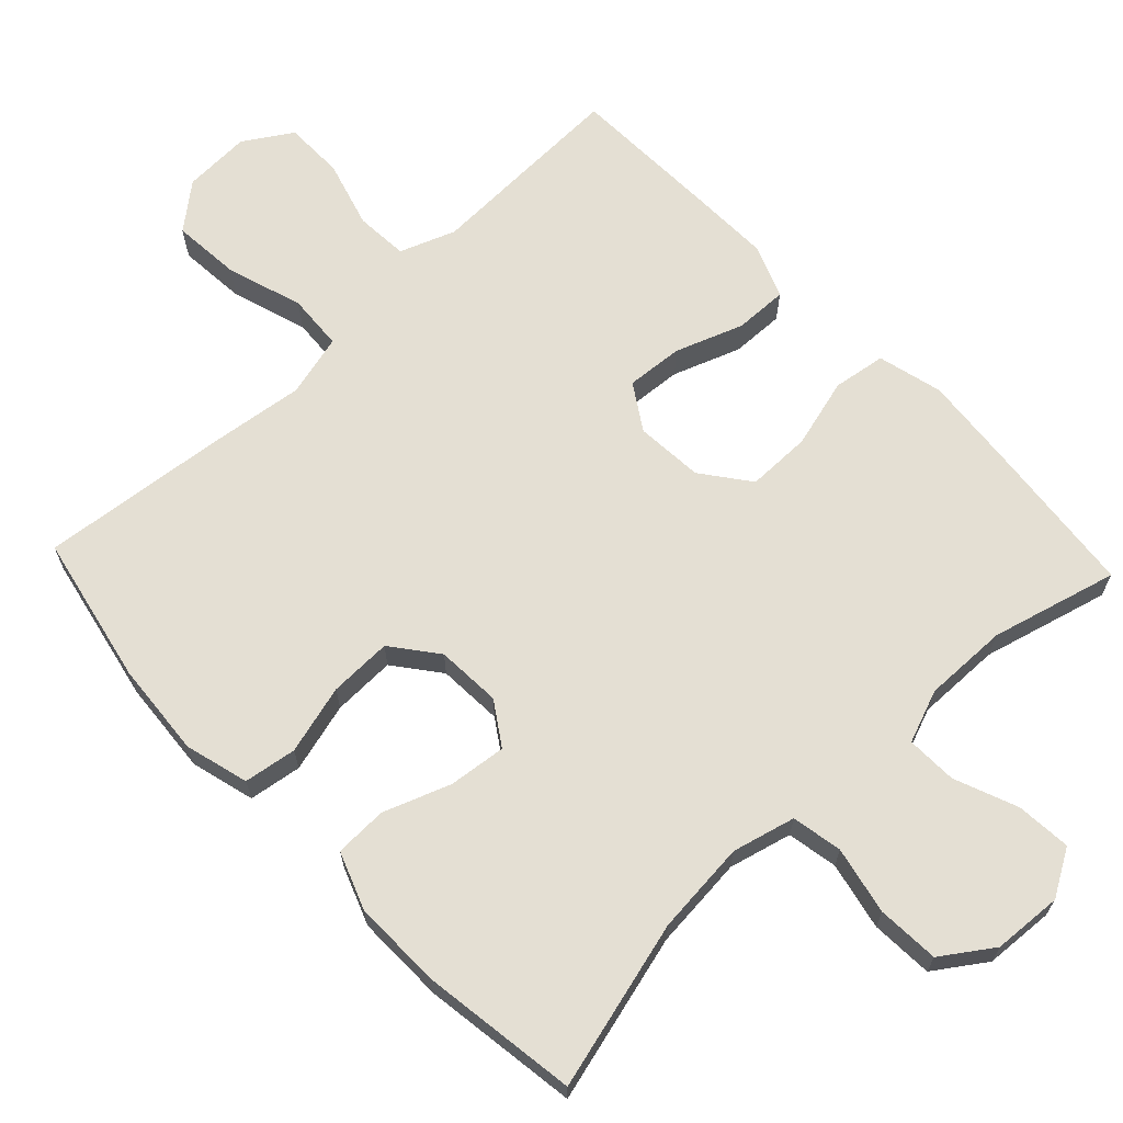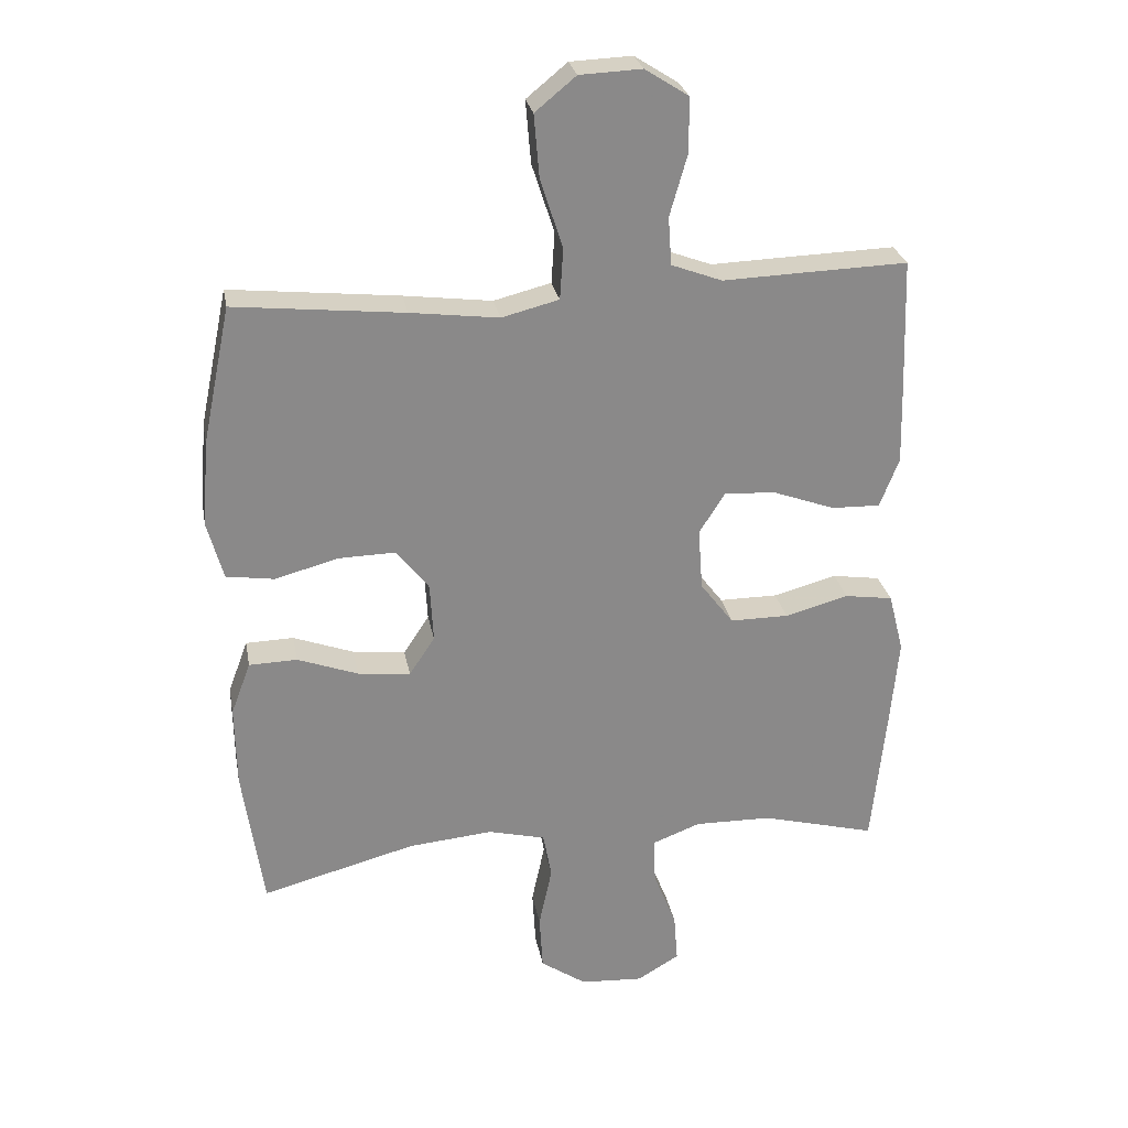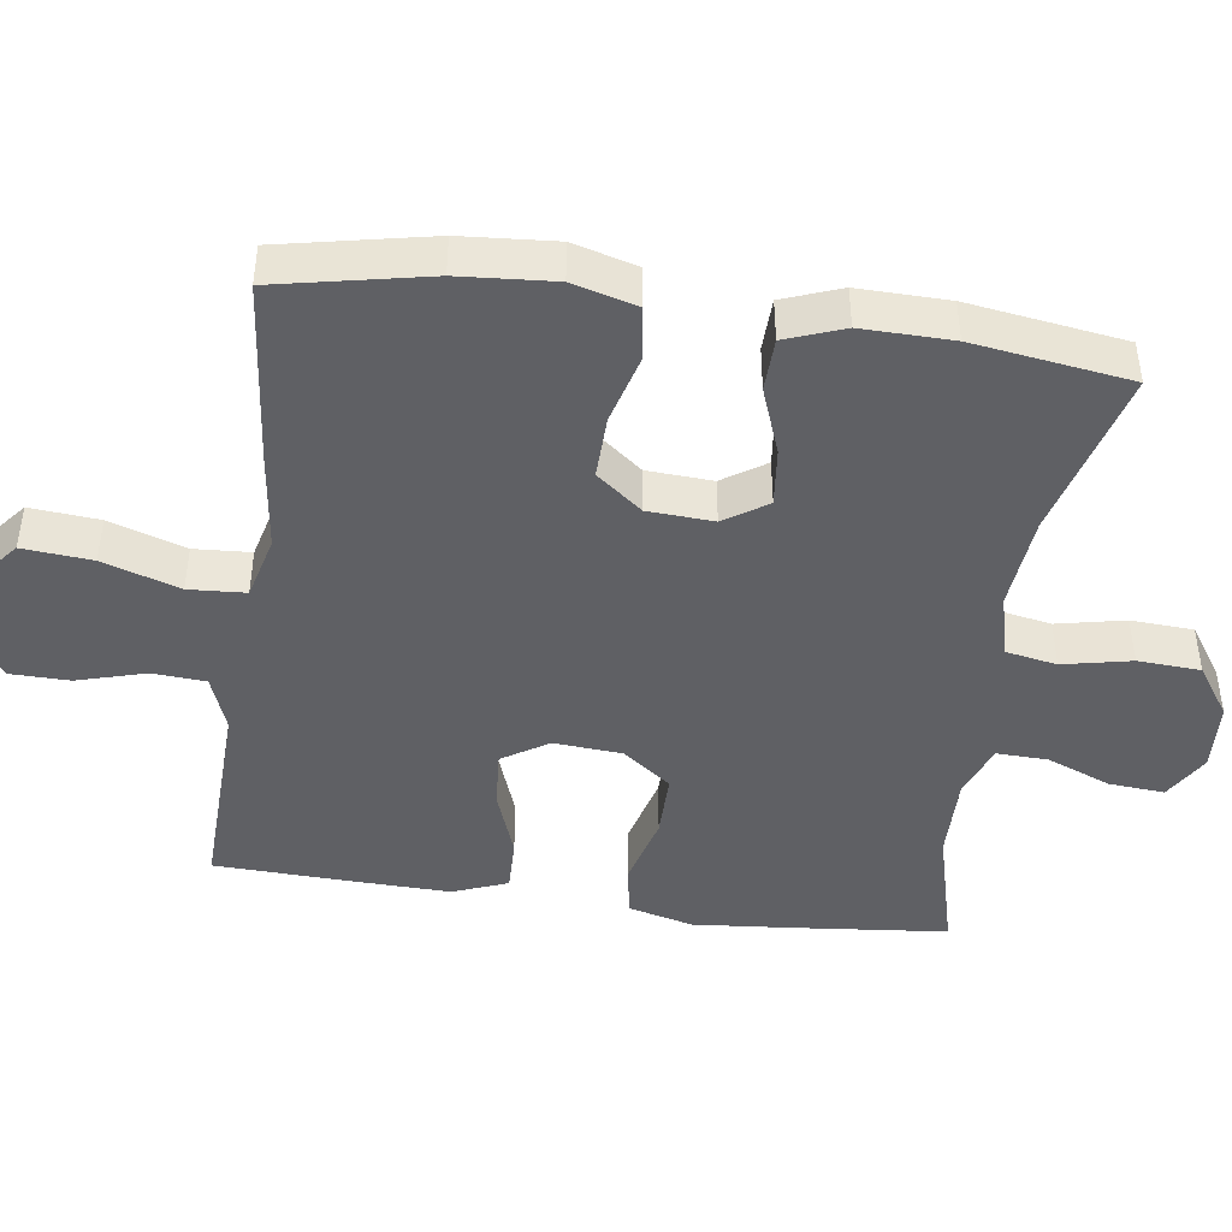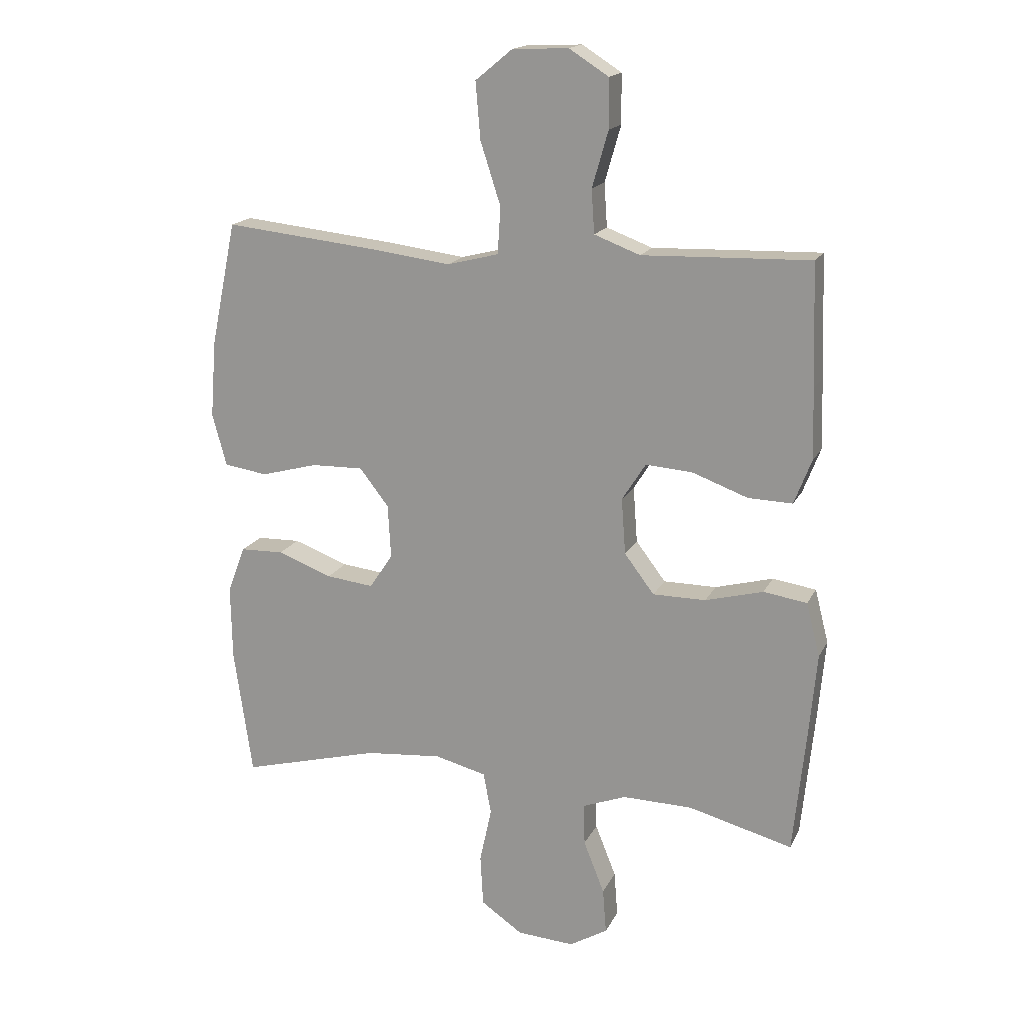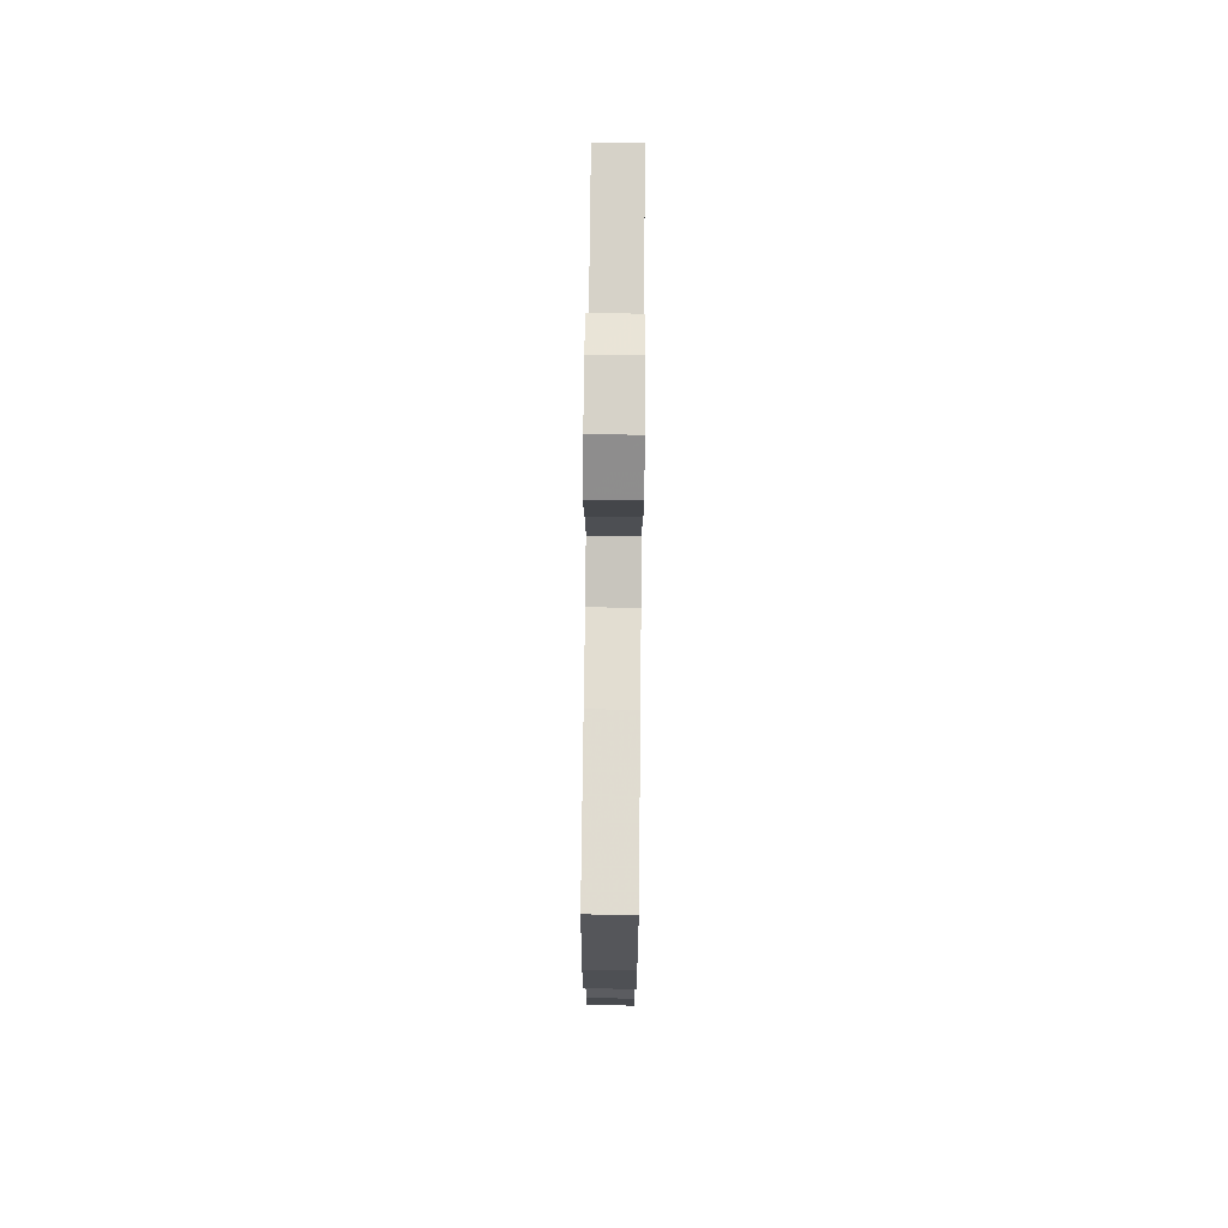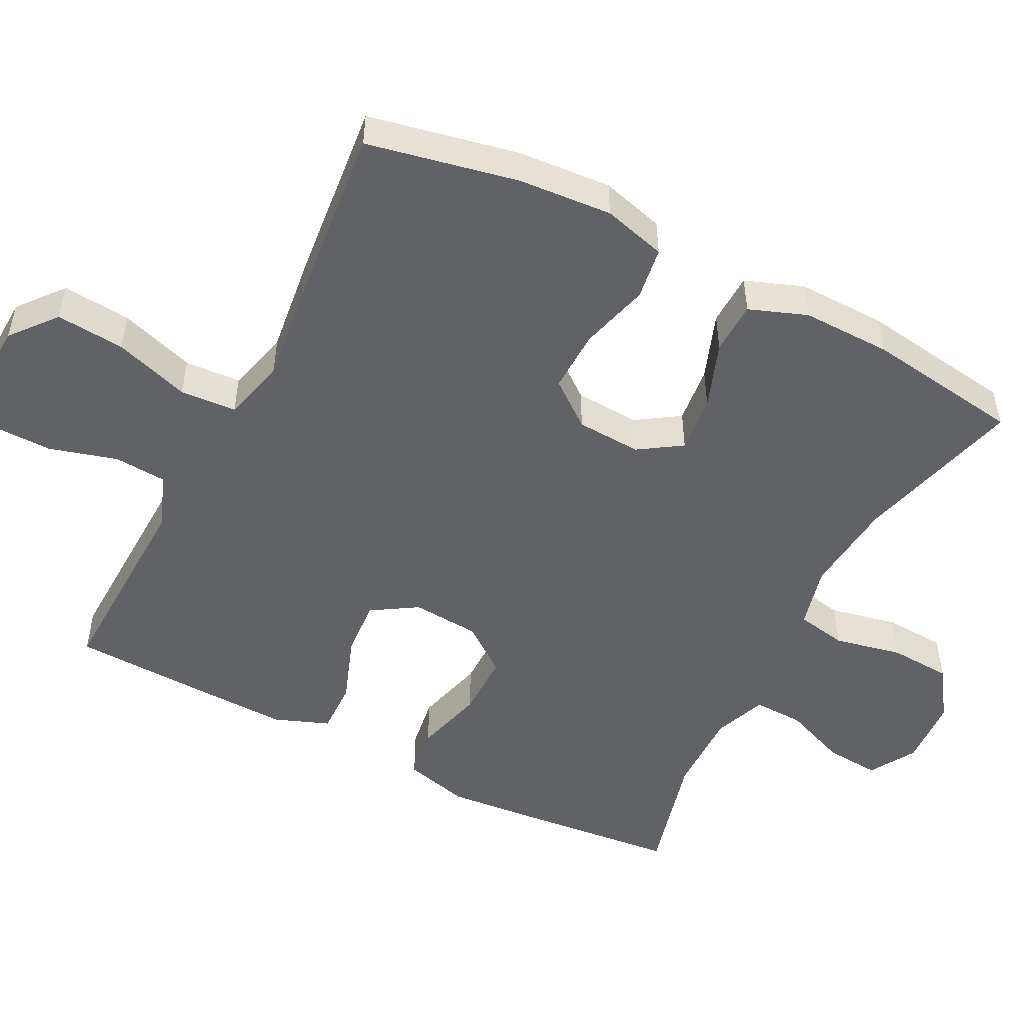
<metadata>
{"format":"obj","ext":"obj","renderer":"f3d","projection":"perspective","resolution":1024,"background":"white","views":[{"elev":66.6,"azim":136.6,"up":"+Y"},{"elev":27.1,"azim":169.6,"up":"+Z"},{"elev":-44.4,"azim":81.9,"up":"+Y"},{"elev":17.2,"azim":-160.7,"up":"+Z"},{"elev":75.8,"azim":90.6,"up":"+Z"},{"elev":-50.6,"azim":62.8,"up":"+Y"}]}
</metadata>
<code>
v -0.5 0.07 0.5
v -0.337 0.07 0.495
v -0.219 0.07 0.491
v -0.142 0.07 0.52
v -0.137 0.07 0.593
v -0.164 0.07 0.687
v -0.163 0.07 0.769
v -0.097 0.07 0.811
v -0.003 0.07 0.807
v 0.059 0.07 0.756
v 0.051 0.07 0.661
v 0.017 0.07 0.556
v 0.022 0.07 0.478
v 0.109 0.07 0.456
v 0.243 0.07 0.473
v 0.5 0.07 0.5
v 0.543 0.07 0.292
v 0.553 0.07 0.162
v 0.529 0.07 0.074
v 0.456 0.07 0.063
v 0.36 0.07 0.089
v 0.273 0.07 0.091
v 0.224 0.07 0.028
v 0.219 0.07 -0.062
v 0.258 0.07 -0.121
v 0.338 0.07 -0.112
v 0.43 0.07 -0.078
v 0.503 0.07 -0.08
v 0.533 0.07 -0.16
v 0.531 0.07 -0.284
v 0.5 0.07 -0.5
v 0.266 0.07 -0.438
v 0.137 0.07 -0.426
v 0.05 0.07 -0.448
v 0.037 0.07 -0.518
v 0.057 0.07 -0.612
v 0.052 0.07 -0.698
v -0.018 0.07 -0.746
v -0.114 0.07 -0.752
v -0.178 0.07 -0.714
v -0.172 0.07 -0.638
v -0.137 0.07 -0.55
v -0.135 0.07 -0.48
v -0.208 0.07 -0.452
v -0.325 0.07 -0.454
v -0.5 0.07 -0.5
v -0.522 0.07 -0.284
v -0.534 0.07 -0.152
v -0.511 0.07 -0.062
v -0.438 0.07 -0.051
v -0.341 0.07 -0.077
v -0.252 0.07 -0.077
v -0.202 0.07 -0.011
v -0.195 0.07 0.083
v -0.235 0.07 0.146
v -0.314 0.07 0.14
v -0.407 0.07 0.106
v -0.481 0.07 0.104
v -0.51 0.07 0.179
v -0.507 0.07 0.297
v -0.5 0 0.5
v -0.337 0 0.495
v -0.219 0 0.491
v -0.142 0 0.52
v -0.137 0 0.593
v -0.164 0 0.687
v -0.163 0 0.769
v -0.097 0 0.811
v -0.003 0 0.807
v 0.059 0 0.756
v 0.051 0 0.661
v 0.017 0 0.556
v 0.022 0 0.478
v 0.109 0 0.456
v 0.243 0 0.473
v 0.5 0 0.5
v 0.543 0 0.292
v 0.553 0 0.162
v 0.529 0 0.074
v 0.456 0 0.063
v 0.36 0 0.089
v 0.273 0 0.091
v 0.224 0 0.028
v 0.219 0 -0.062
v 0.258 0 -0.121
v 0.338 0 -0.112
v 0.43 0 -0.078
v 0.503 0 -0.08
v 0.533 0 -0.16
v 0.531 0 -0.284
v 0.5 0 -0.5
v 0.266 0 -0.438
v 0.137 0 -0.426
v 0.05 0 -0.448
v 0.037 0 -0.518
v 0.057 0 -0.612
v 0.052 0 -0.698
v -0.018 0 -0.746
v -0.114 0 -0.752
v -0.178 0 -0.714
v -0.172 0 -0.638
v -0.137 0 -0.55
v -0.135 0 -0.48
v -0.208 0 -0.452
v -0.325 0 -0.454
v -0.5 0 -0.5
v -0.522 0 -0.284
v -0.534 0 -0.152
v -0.511 0 -0.062
v -0.438 0 -0.051
v -0.341 0 -0.077
v -0.252 0 -0.077
v -0.202 0 -0.011
v -0.195 0 0.083
v -0.235 0 0.146
v -0.314 0 0.14
v -0.407 0 0.106
v -0.481 0 0.104
v -0.51 0 0.179
v -0.507 0 0.297
f 56 57 58 59
f 55 56 59 60
f 48 49 50 51
f 48 51 52
f 45 46 47 48
f 44 45 48 52
f 43 44 52 53
f 39 40 41 42
f 39 42 43
f 38 39 43
f 35 36 37 38
f 34 35 38 43
f 33 34 43 53
f 29 30 31 32
f 26 27 28 29
f 25 26 29 32
f 24 25 32 33
f 18 19 20 21
f 18 21 22
f 17 18 22
f 14 15 16 17
f 13 14 17 22
f 9 10 11 12
f 9 12 13
f 8 9 13
f 5 6 7 8
f 4 5 8 13
f 3 4 13 22
f 55 60 1 2
f 54 55 2 3
f 24 33 53 54
f 23 24 54 3
f 3 22 23
f 119 118 117 116
f 120 119 116 115
f 111 110 109 108
f 112 111 108
f 108 107 106 105
f 112 108 105 104
f 113 112 104 103
f 102 101 100 99
f 103 102 99
f 103 99 98
f 98 97 96 95
f 103 98 95 94
f 113 103 94 93
f 92 91 90 89
f 89 88 87 86
f 92 89 86 85
f 93 92 85 84
f 81 80 79 78
f 82 81 78
f 82 78 77
f 77 76 75 74
f 82 77 74 73
f 72 71 70 69
f 73 72 69
f 73 69 68
f 68 67 66 65
f 73 68 65 64
f 82 73 64 63
f 62 61 120 115
f 63 62 115 114
f 114 113 93 84
f 63 114 84 83
f 83 82 63
f 1 61 62 2
f 2 62 63 3
f 3 63 64 4
f 4 64 65 5
f 5 65 66 6
f 6 66 67 7
f 7 67 68 8
f 8 68 69 9
f 9 69 70 10
f 10 70 71 11
f 11 71 72 12
f 12 72 73 13
f 13 73 74 14
f 14 74 75 15
f 15 75 76 16
f 16 76 77 17
f 17 77 78 18
f 18 78 79 19
f 19 79 80 20
f 20 80 81 21
f 21 81 82 22
f 22 82 83 23
f 23 83 84 24
f 24 84 85 25
f 25 85 86 26
f 26 86 87 27
f 27 87 88 28
f 28 88 89 29
f 29 89 90 30
f 30 90 91 31
f 31 91 92 32
f 32 92 93 33
f 33 93 94 34
f 34 94 95 35
f 35 95 96 36
f 36 96 97 37
f 37 97 98 38
f 38 98 99 39
f 39 99 100 40
f 40 100 101 41
f 41 101 102 42
f 42 102 103 43
f 43 103 104 44
f 44 104 105 45
f 45 105 106 46
f 46 106 107 47
f 47 107 108 48
f 48 108 109 49
f 49 109 110 50
f 50 110 111 51
f 51 111 112 52
f 52 112 113 53
f 53 113 114 54
f 54 114 115 55
f 55 115 116 56
f 56 116 117 57
f 57 117 118 58
f 58 118 119 59
f 59 119 120 60
f 60 120 61 1

</code>
